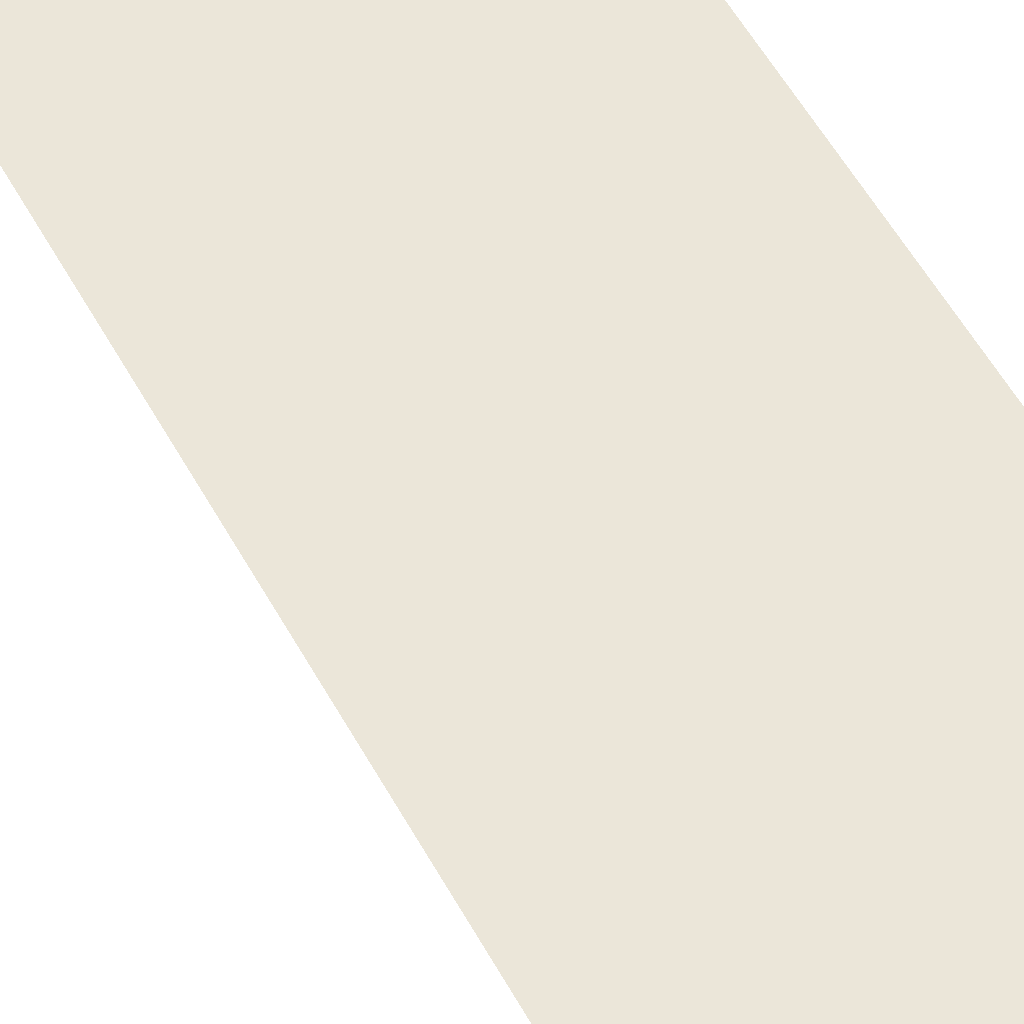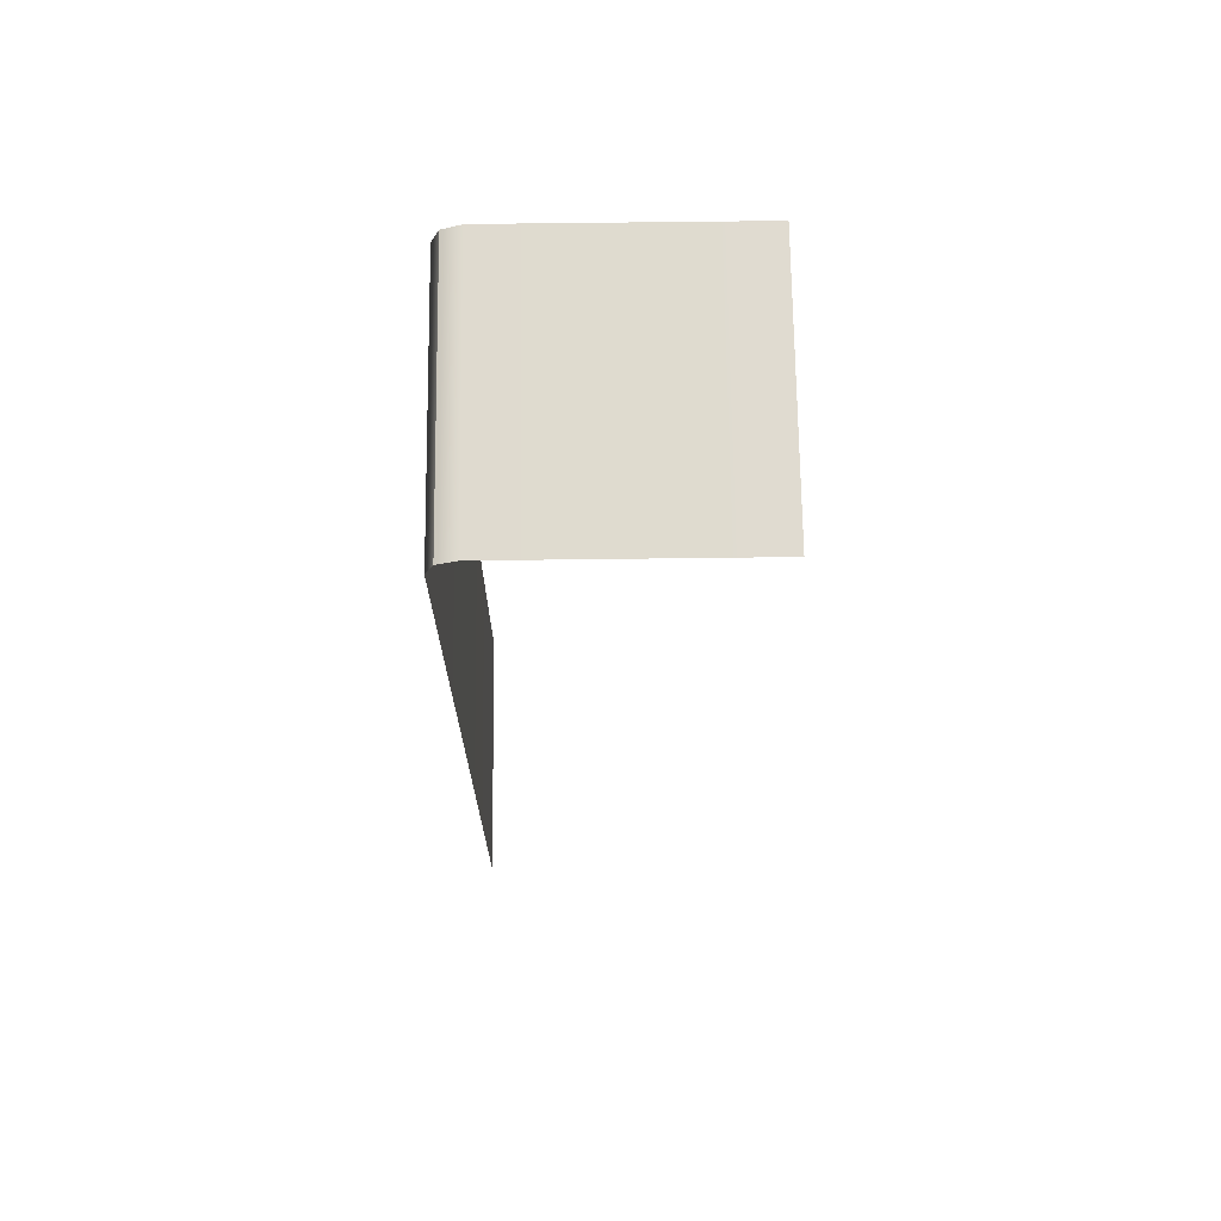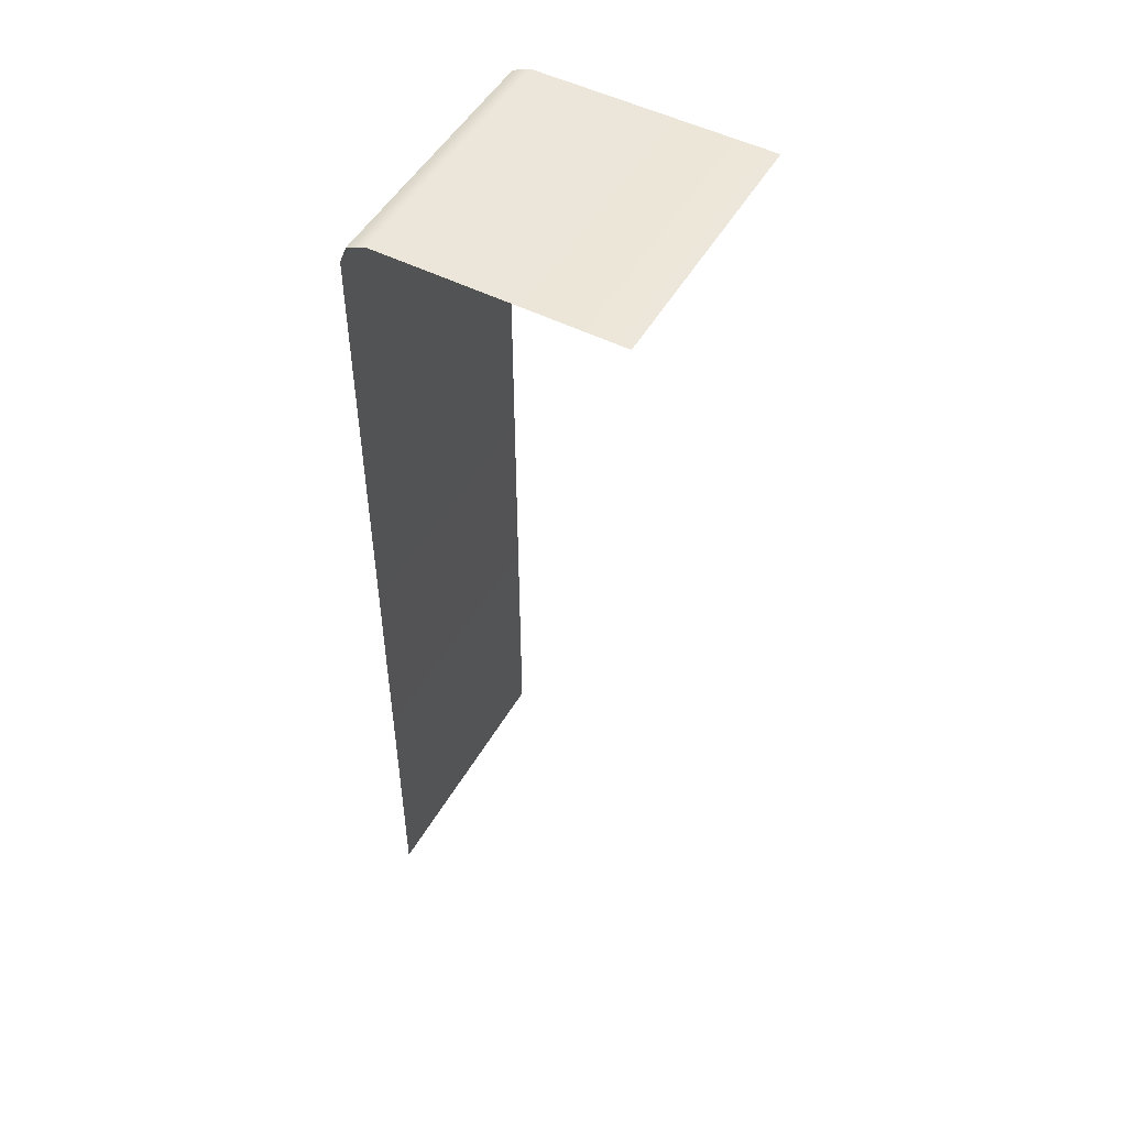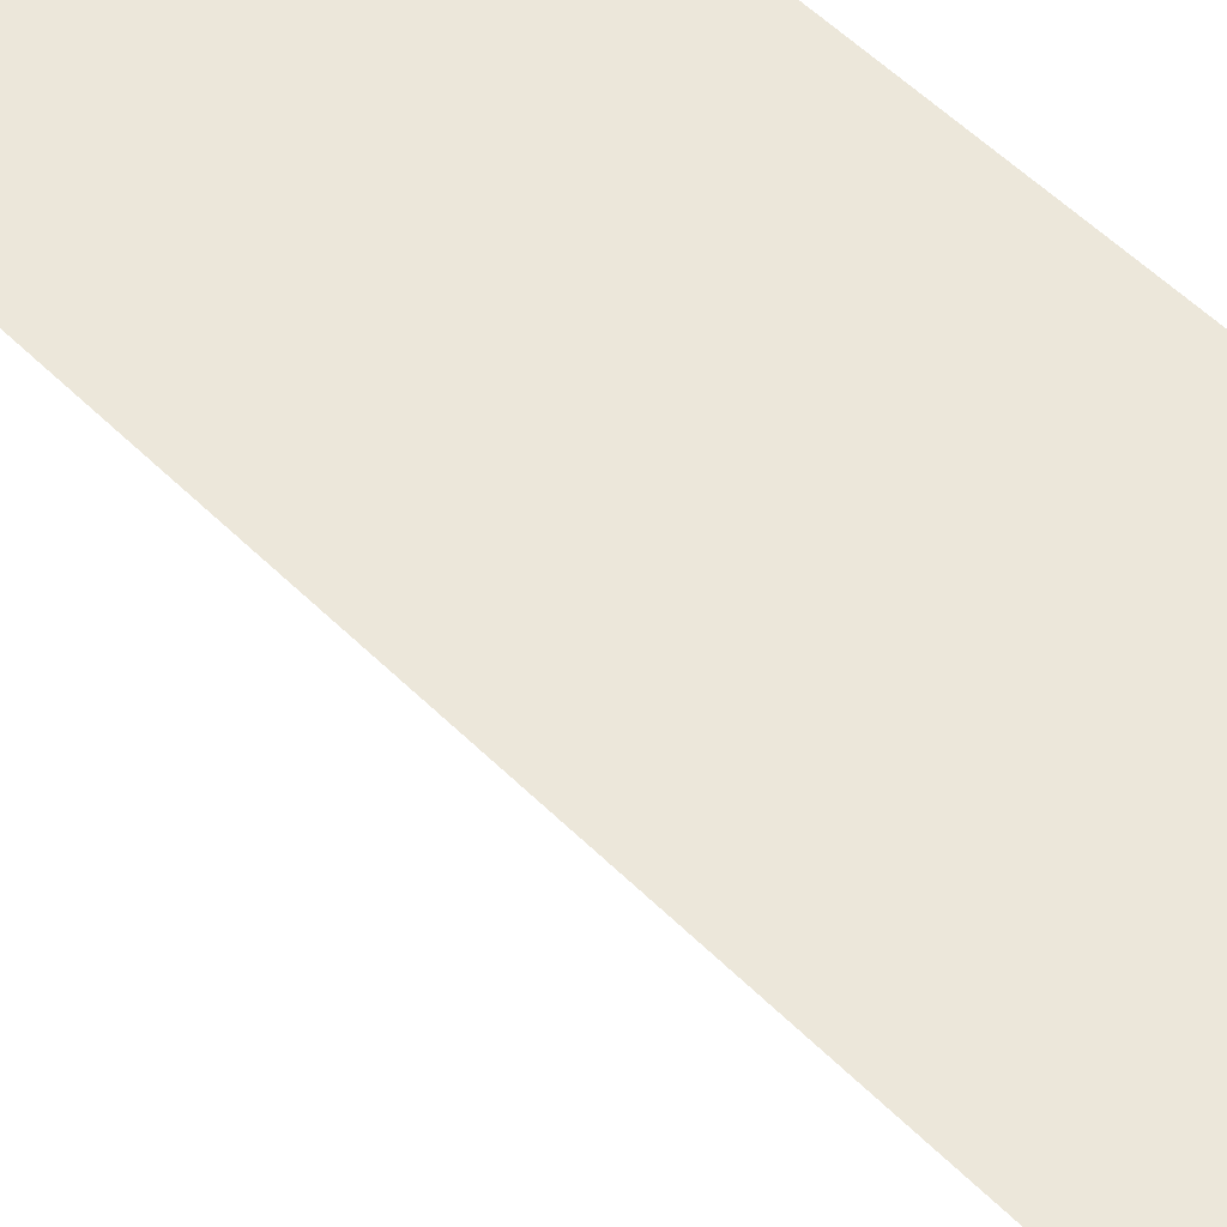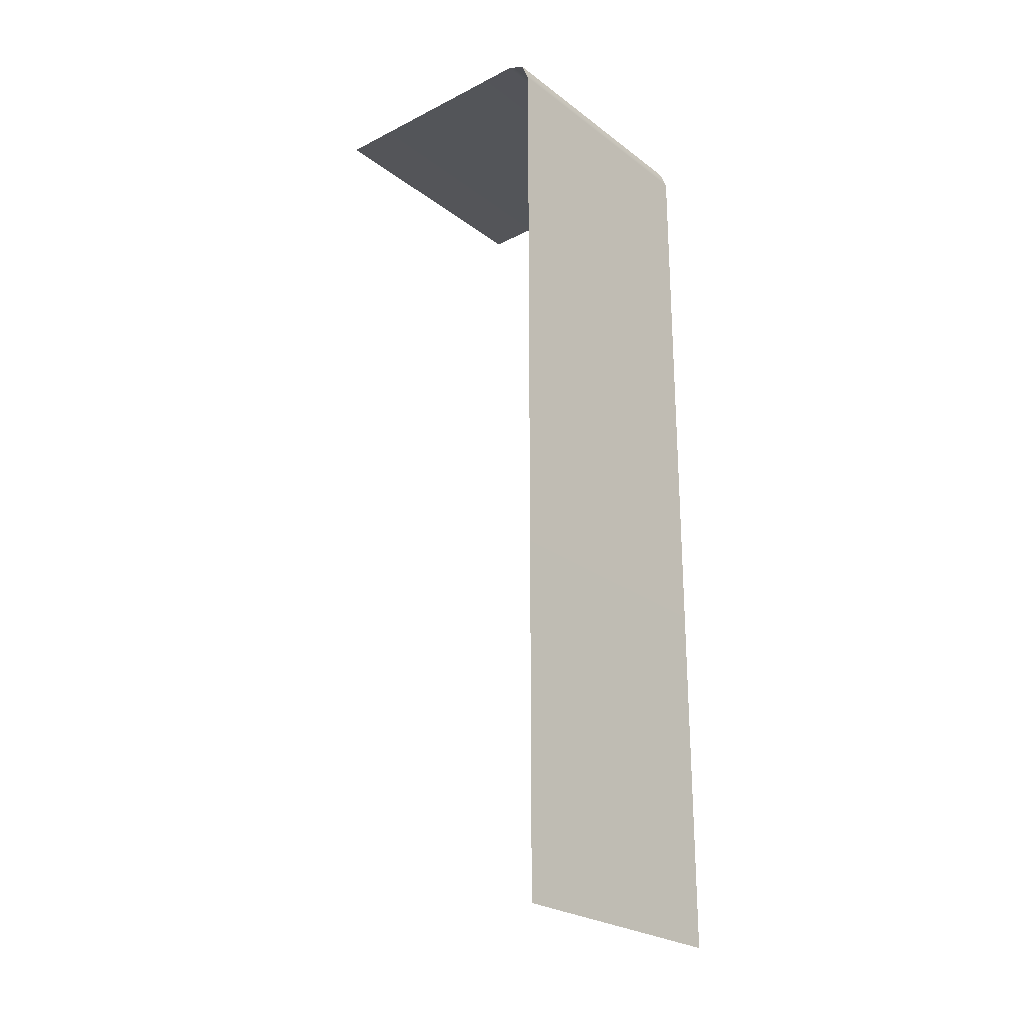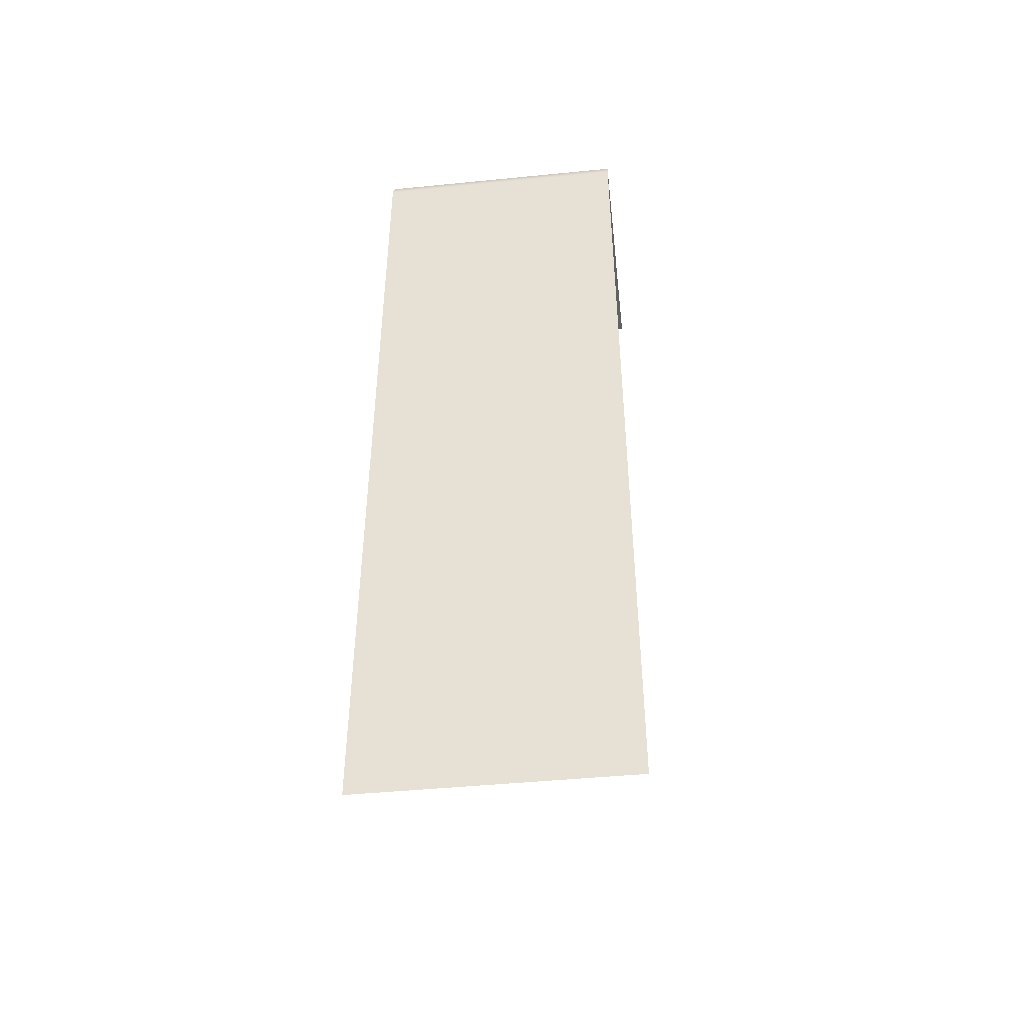
<metadata>
{"format":"obj","ext":"obj","renderer":"f3d","projection":"perspective","resolution":1024,"background":"white","views":[{"elev":55.3,"azim":-28.4,"up":"+Z"},{"elev":70.1,"azim":89.3,"up":"+Y"},{"elev":50.4,"azim":119.1,"up":"+Y"},{"elev":51.0,"azim":137.6,"up":"+Z"},{"elev":-24.8,"azim":-50.4,"up":"+Y"},{"elev":-45.8,"azim":6.5,"up":"+Y"}]}
</metadata>
<code>
g default
v -11.33 84.6 -11.33
v 11.33 84.6 -11.33
v -11.33 4.1 11.33
v 11.33 4.1 11.33
v -11.33 82.33 11.33
v -11.33 83.93 10.67
v -11.33 84.6 9.067
v 11.33 84.6 9.067
v 11.33 83.93 10.67
v 11.33 82.33 11.33
g pPlane3
f 7 8 2 1
f 10 5 3 4
f 7 6 9 8
f 6 5 10 9

</code>
